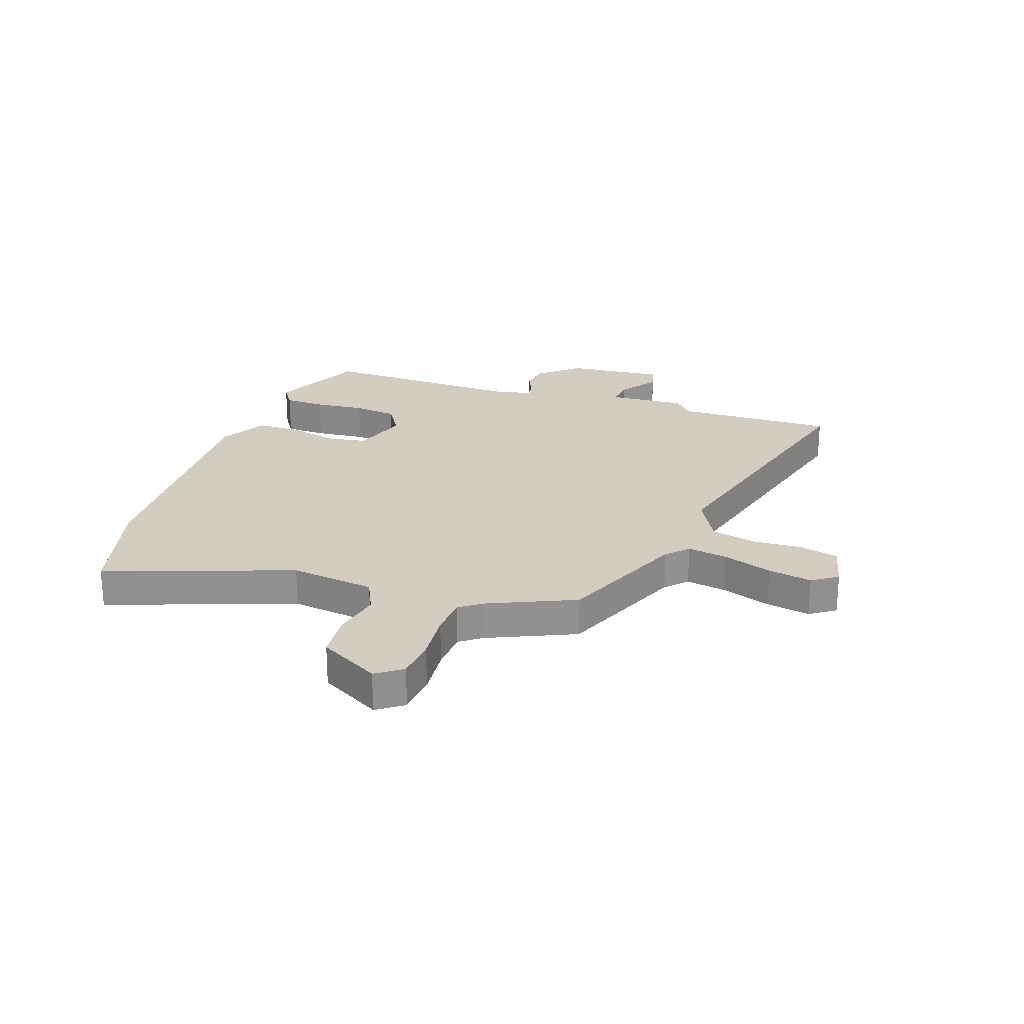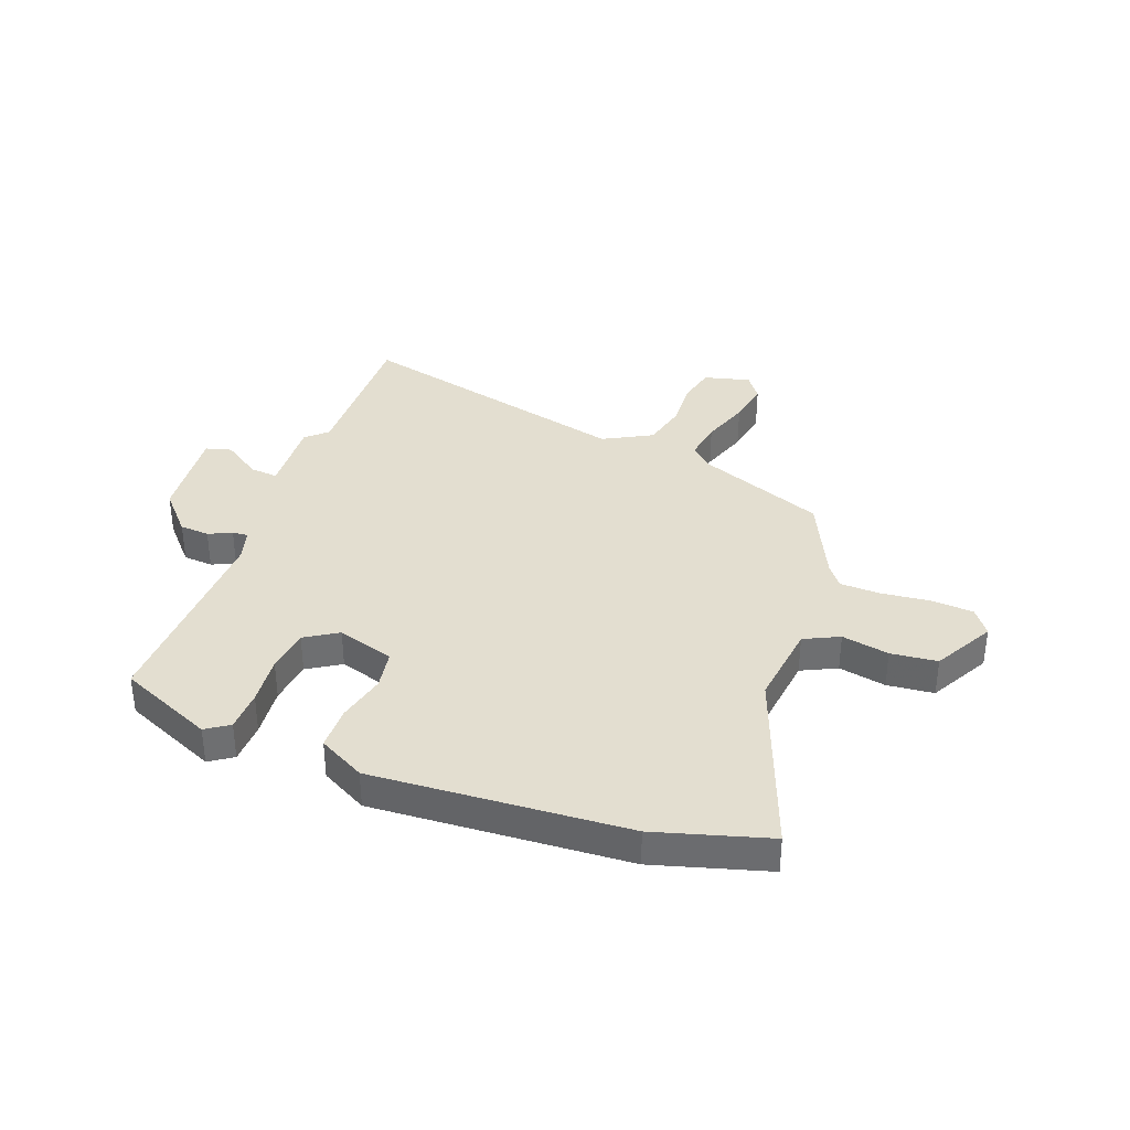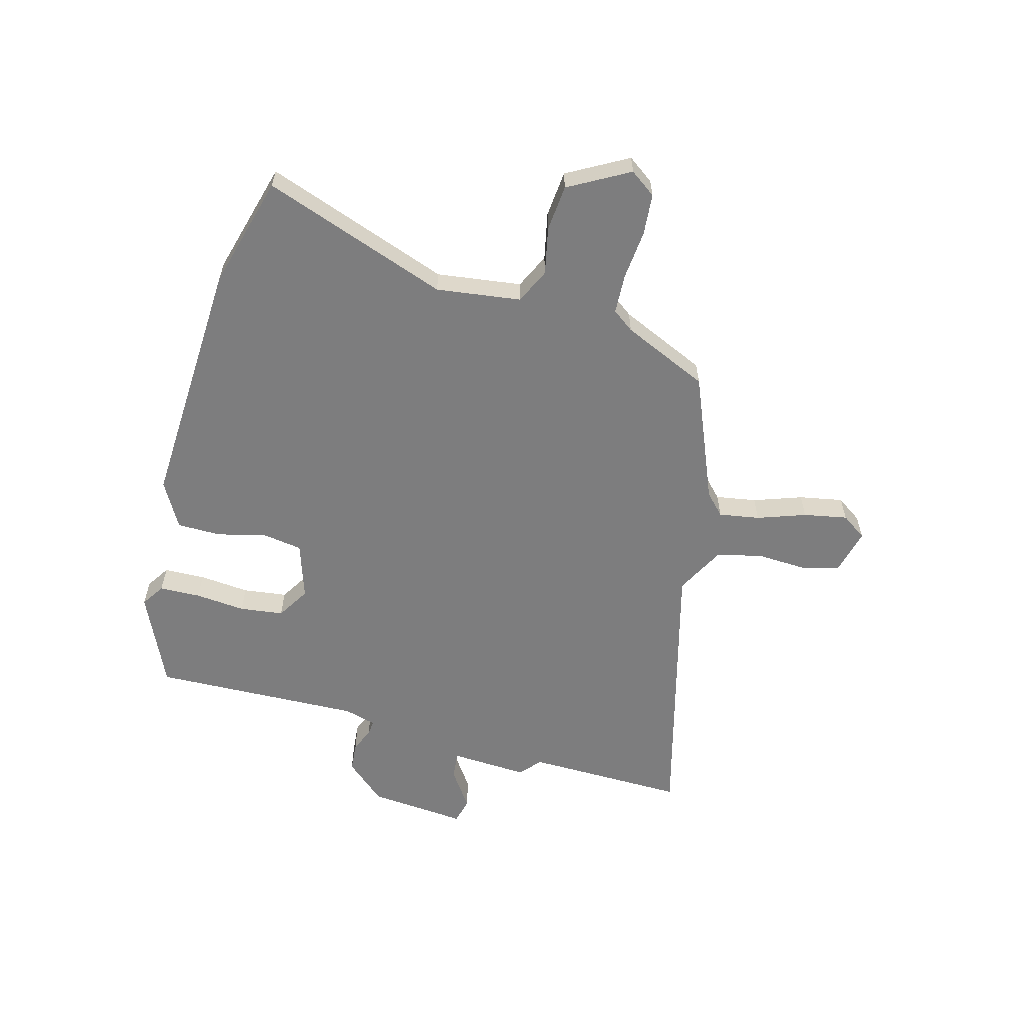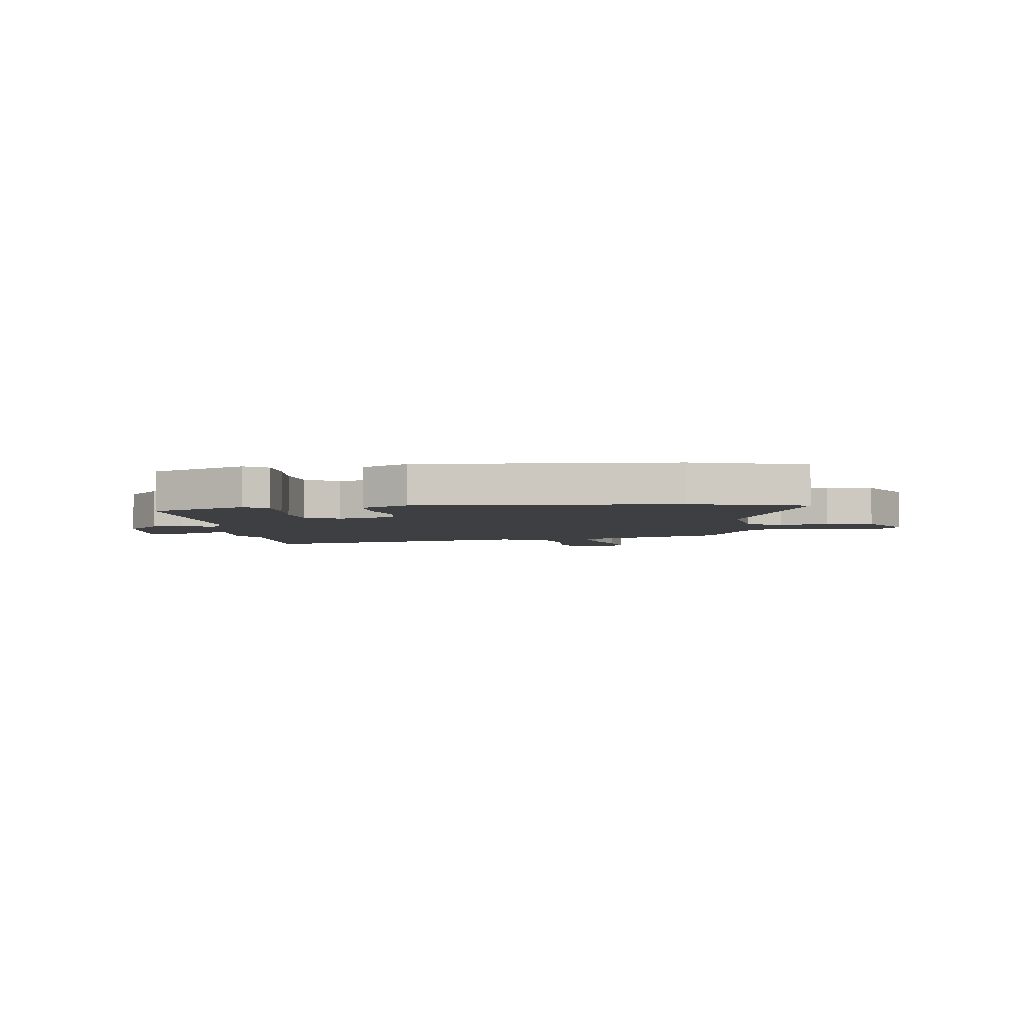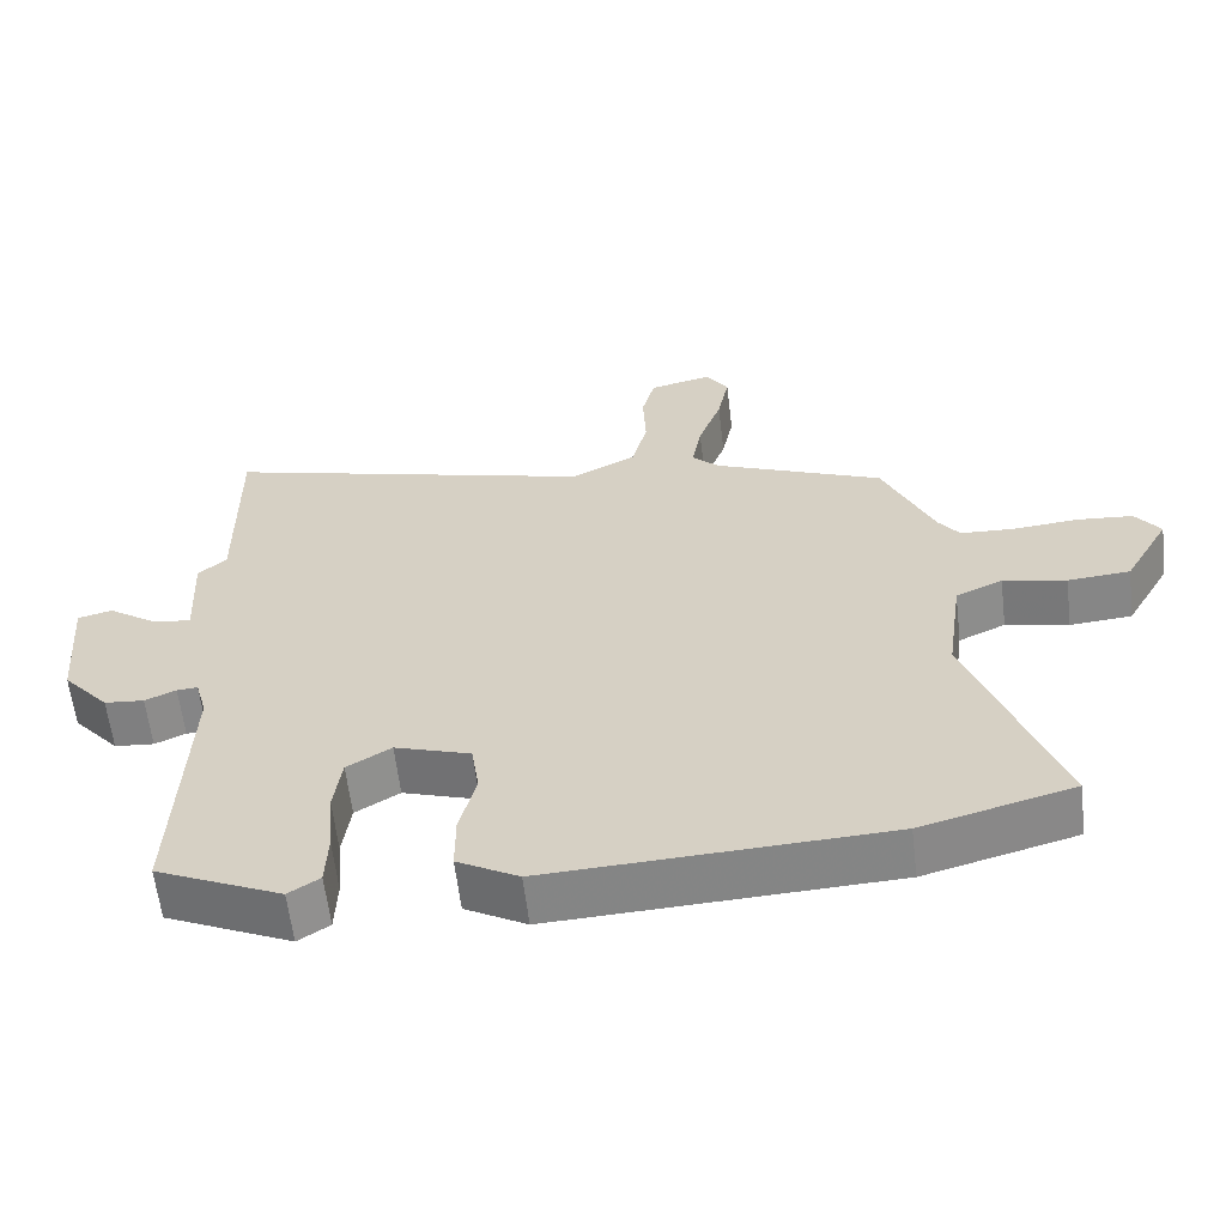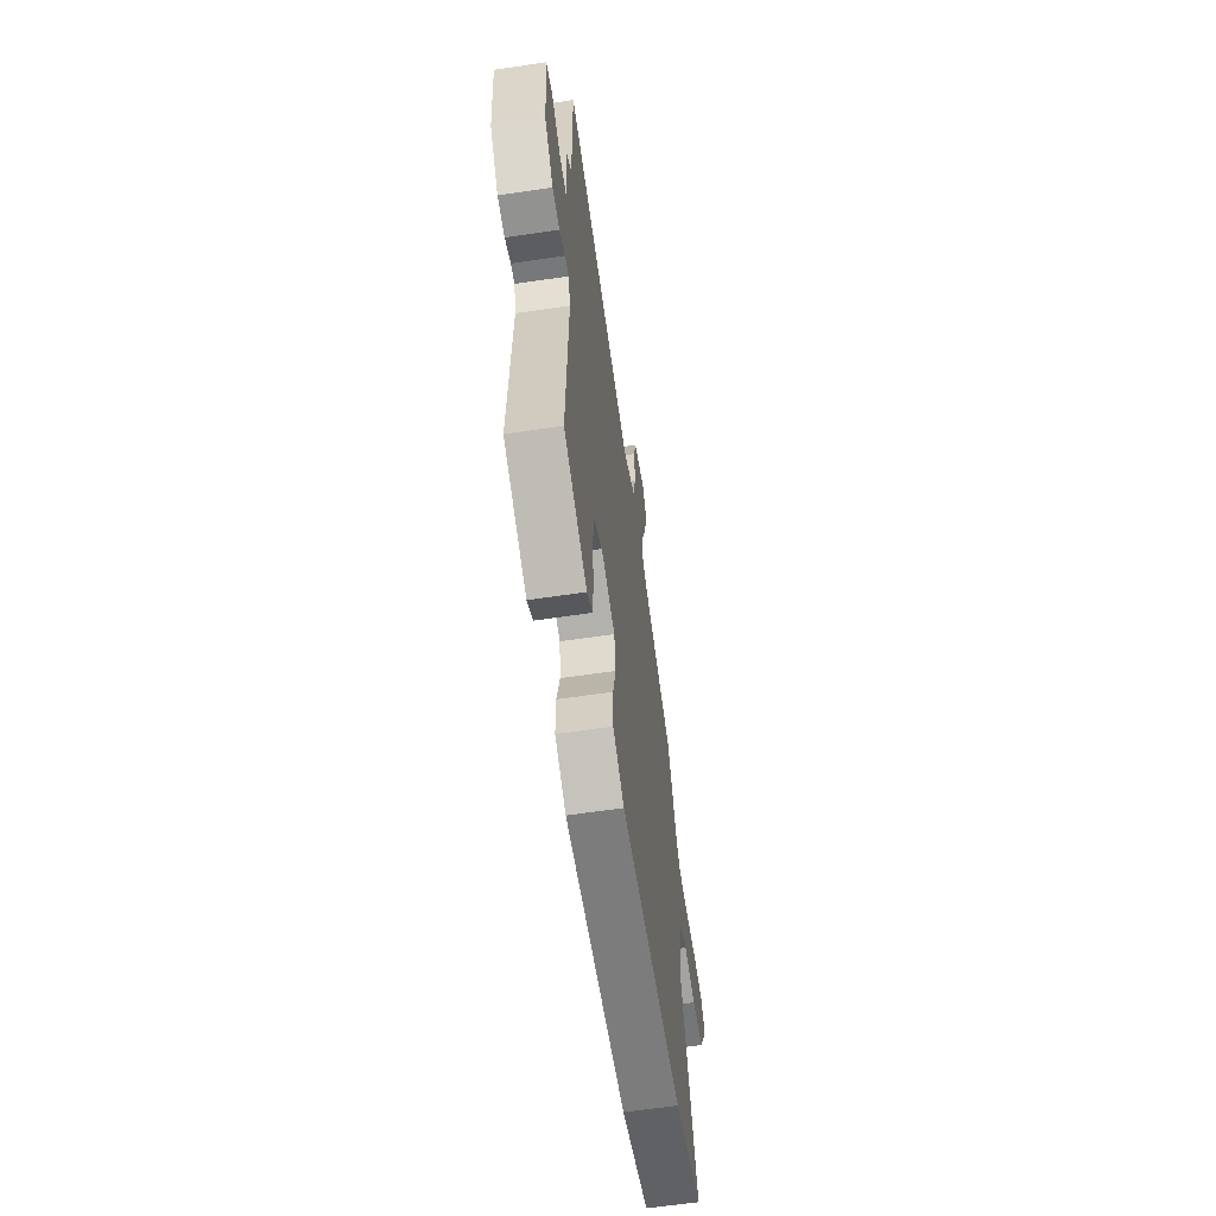
<metadata>
{"format":"obj","ext":"obj","renderer":"f3d","projection":"perspective","resolution":1024,"background":"white","views":[{"elev":24.3,"azim":-71.4,"up":"+Y"},{"elev":35.8,"azim":-160.6,"up":"+Y"},{"elev":-59.1,"azim":-105.6,"up":"+Y"},{"elev":-3.9,"azim":-174.0,"up":"+Y"},{"elev":-61.1,"azim":-173.2,"up":"+Z"},{"elev":-61.2,"azim":98.6,"up":"+Z"}]}
</metadata>
<code>
v -0.474 0.07 0.418
v -0.239 0.07 0.517
v -0.201 0.07 0.554
v -0.214 0.07 0.629
v -0.246 0.07 0.718
v -0.262 0.07 0.799
v -0.23 0.07 0.846
v -0.144 0.07 0.826
v -0.126 0.07 0.755
v -0.13 0.07 0.664
v -0.109 0.07 0.58
v -0.018 0.07 0.533
v 0.502 0.07 0.674
v 0.499 0.07 0.378
v 0.538 0.07 0.344
v 0.531 0.07 0.2
v 0.583 0.07 0.206
v 0.653 0.07 0.255
v 0.701 0.07 0.243
v 0.686 0.07 0.062
v 0.621 0.07 -0.013
v 0.566 0.07 -0.018
v 0.523 0.07 0.001
v 0.494 0.07 0.003
v 0.478 0.07 -0.056
v 0.493 0.07 -0.444
v 0.319 0.07 -0.524
v 0.276 0.07 -0.496
v 0.273 0.07 -0.42
v 0.281 0.07 -0.327
v 0.27 0.07 -0.246
v 0.209 0.07 -0.209
v 0.104 0.07 -0.244
v 0.093 0.07 -0.318
v 0.116 0.07 -0.408
v 0.116 0.07 -0.489
v 0.031 0.07 -0.537
v -0.437 0.07 -0.517
v -0.646 0.07 -0.461
v -0.526 0.07 -0.118
v -0.548 0.07 0.038
v -0.613 0.07 0.068
v -0.7 0.07 0.049
v -0.786 0.07 0.056
v -0.849 0.07 0.167
v -0.815 0.07 0.215
v -0.738 0.07 0.222
v -0.647 0.07 0.214
v -0.573 0.07 0.218
v -0.544 0.07 0.258
v -0.474 0 0.418
v -0.239 0 0.517
v -0.201 0 0.554
v -0.214 0 0.629
v -0.246 0 0.718
v -0.262 0 0.799
v -0.23 0 0.846
v -0.144 0 0.826
v -0.126 0 0.755
v -0.13 0 0.664
v -0.109 0 0.58
v -0.018 0 0.533
v 0.502 0 0.674
v 0.499 0 0.378
v 0.538 0 0.344
v 0.531 0 0.2
v 0.583 0 0.206
v 0.653 0 0.255
v 0.701 0 0.243
v 0.686 0 0.062
v 0.621 0 -0.013
v 0.566 0 -0.018
v 0.523 0 0.001
v 0.494 0 0.003
v 0.478 0 -0.056
v 0.493 0 -0.444
v 0.319 0 -0.524
v 0.276 0 -0.496
v 0.273 0 -0.42
v 0.281 0 -0.327
v 0.27 0 -0.246
v 0.209 0 -0.209
v 0.104 0 -0.244
v 0.093 0 -0.318
v 0.116 0 -0.408
v 0.116 0 -0.489
v 0.031 0 -0.537
v -0.437 0 -0.517
v -0.646 0 -0.461
v -0.526 0 -0.118
v -0.548 0 0.038
v -0.613 0 0.068
v -0.7 0 0.049
v -0.786 0 0.056
v -0.849 0 0.167
v -0.815 0 0.215
v -0.738 0 0.222
v -0.647 0 0.214
v -0.573 0 0.218
v -0.544 0 0.258
f 46 47 48
f 45 46 48
f 44 45 48
f 43 44 48
f 42 43 48
f 41 42 48 49
f 40 41 49 50
f 38 39 40
f 37 38 40
f 36 37 40
f 35 36 40
f 34 35 40
f 50 1 2
f 40 50 2
f 34 40 2
f 33 34 2
f 28 29 30
f 27 28 30
f 26 27 30
f 25 26 30
f 24 25 30 31
f 21 22 23
f 20 21 23
f 19 20 23
f 18 19 23
f 17 18 23
f 16 17 23 24
f 24 31 32
f 16 24 32
f 15 16 32
f 14 15 32
f 8 9 10
f 7 8 10
f 6 7 10
f 5 6 10
f 4 5 10
f 3 4 10 11
f 2 3 11 12
f 14 32 33
f 13 14 33
f 12 13 33
f 2 12 33
f 98 97 96
f 98 96 95
f 98 95 94
f 98 94 93
f 98 93 92
f 99 98 92 91
f 100 99 91 90
f 90 89 88
f 90 88 87
f 90 87 86
f 90 86 85
f 90 85 84
f 52 51 100
f 52 100 90
f 52 90 84
f 52 84 83
f 80 79 78
f 80 78 77
f 80 77 76
f 80 76 75
f 81 80 75 74
f 73 72 71
f 73 71 70
f 73 70 69
f 73 69 68
f 73 68 67
f 74 73 67 66
f 82 81 74
f 82 74 66
f 82 66 65
f 82 65 64
f 60 59 58
f 60 58 57
f 60 57 56
f 60 56 55
f 60 55 54
f 61 60 54 53
f 62 61 53 52
f 83 82 64
f 83 64 63
f 83 63 62
f 83 62 52
f 1 51 52 2
f 2 52 53 3
f 3 53 54 4
f 4 54 55 5
f 5 55 56 6
f 6 56 57 7
f 7 57 58 8
f 8 58 59 9
f 9 59 60 10
f 10 60 61 11
f 11 61 62 12
f 12 62 63 13
f 13 63 64 14
f 14 64 65 15
f 15 65 66 16
f 16 66 67 17
f 17 67 68 18
f 18 68 69 19
f 19 69 70 20
f 20 70 71 21
f 21 71 72 22
f 22 72 73 23
f 23 73 74 24
f 24 74 75 25
f 25 75 76 26
f 26 76 77 27
f 27 77 78 28
f 28 78 79 29
f 29 79 80 30
f 30 80 81 31
f 31 81 82 32
f 32 82 83 33
f 33 83 84 34
f 34 84 85 35
f 35 85 86 36
f 36 86 87 37
f 37 87 88 38
f 38 88 89 39
f 39 89 90 40
f 40 90 91 41
f 41 91 92 42
f 42 92 93 43
f 43 93 94 44
f 44 94 95 45
f 45 95 96 46
f 46 96 97 47
f 47 97 98 48
f 48 98 99 49
f 49 99 100 50
f 50 100 51 1

</code>
